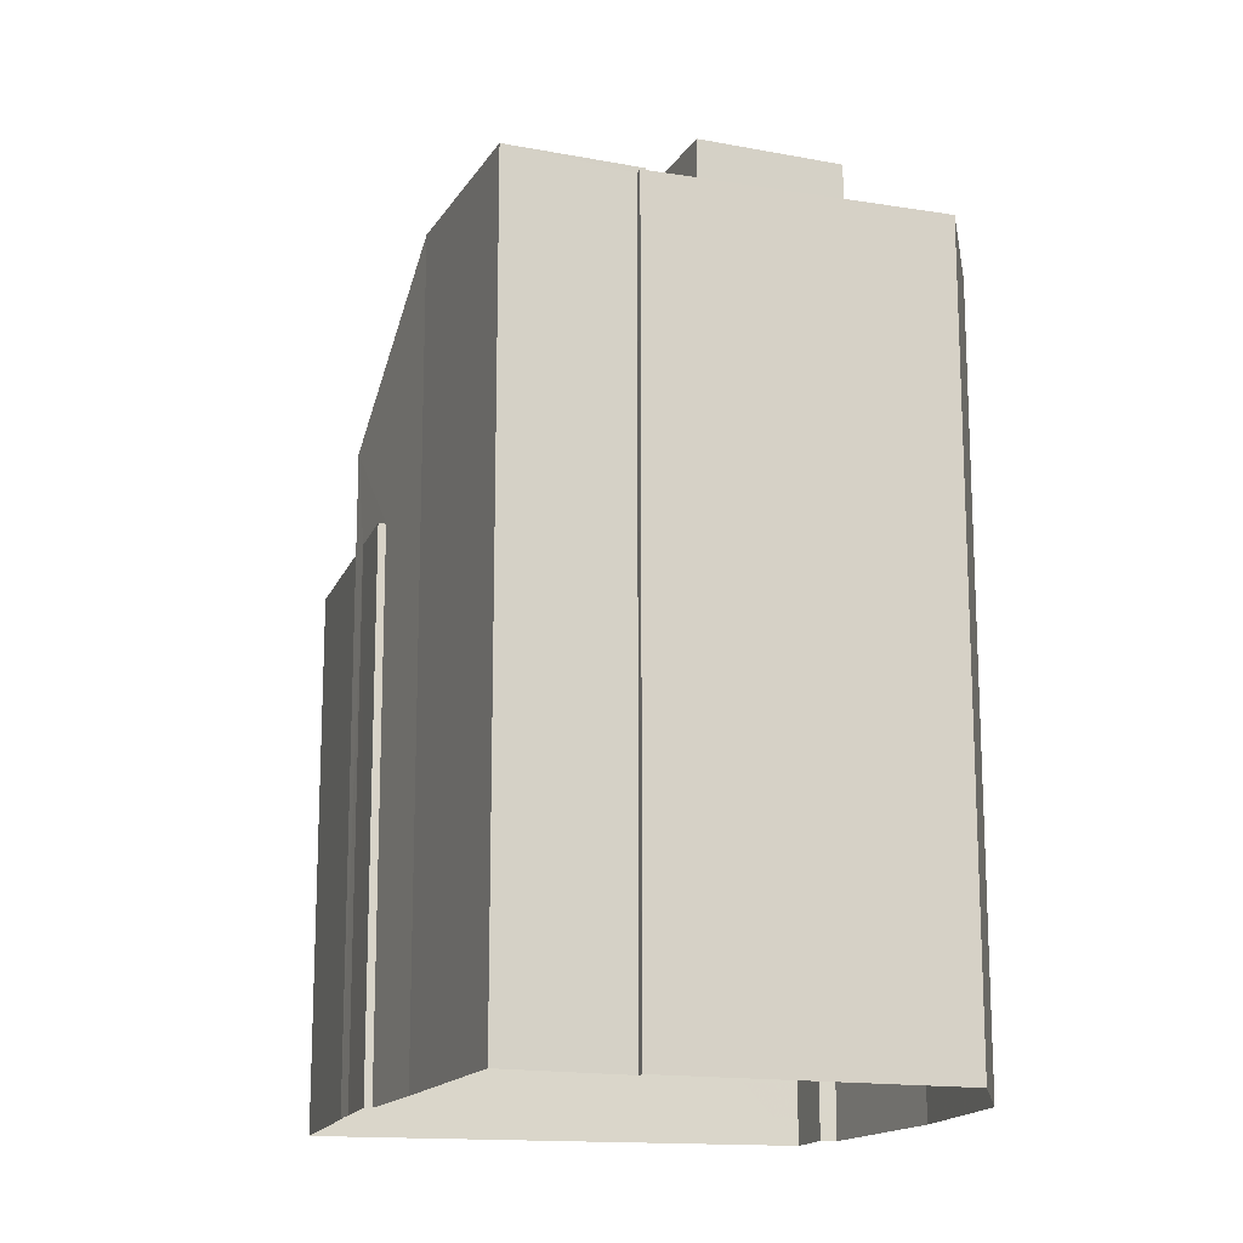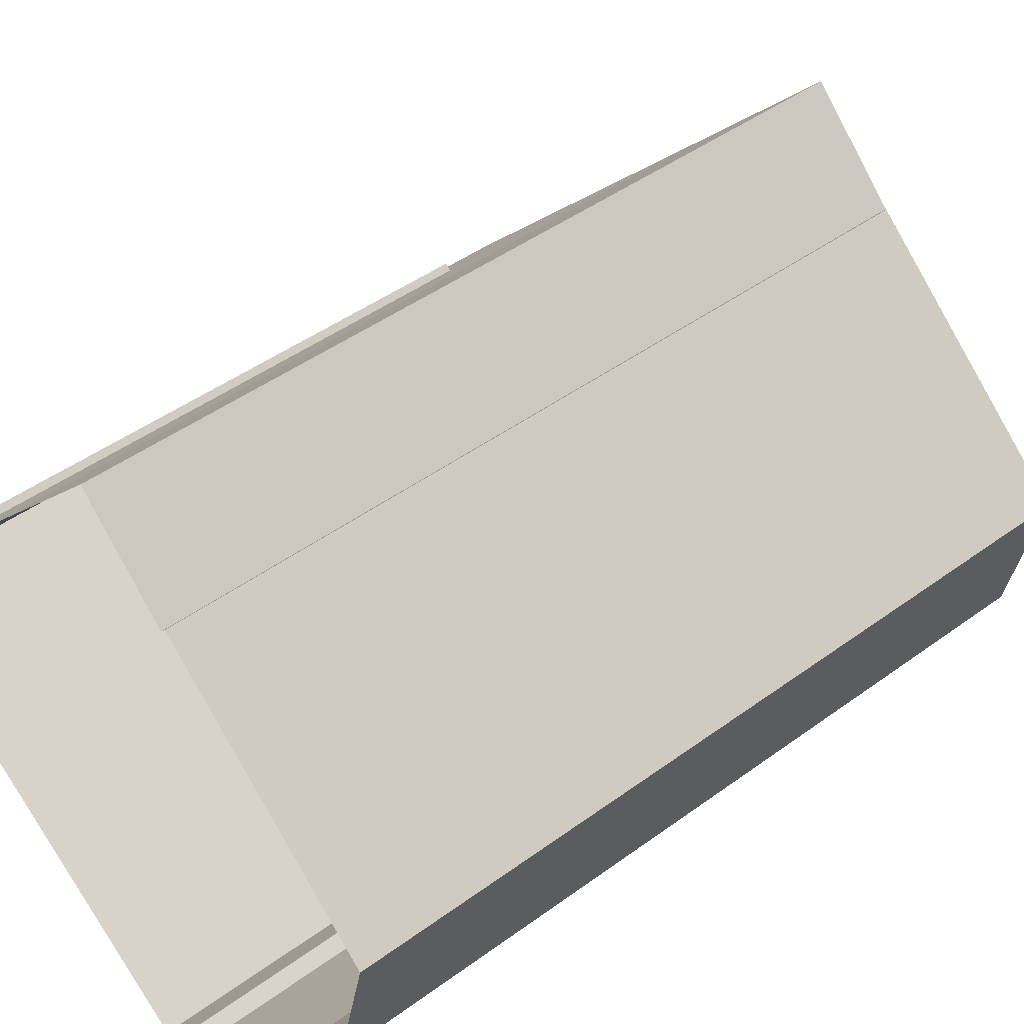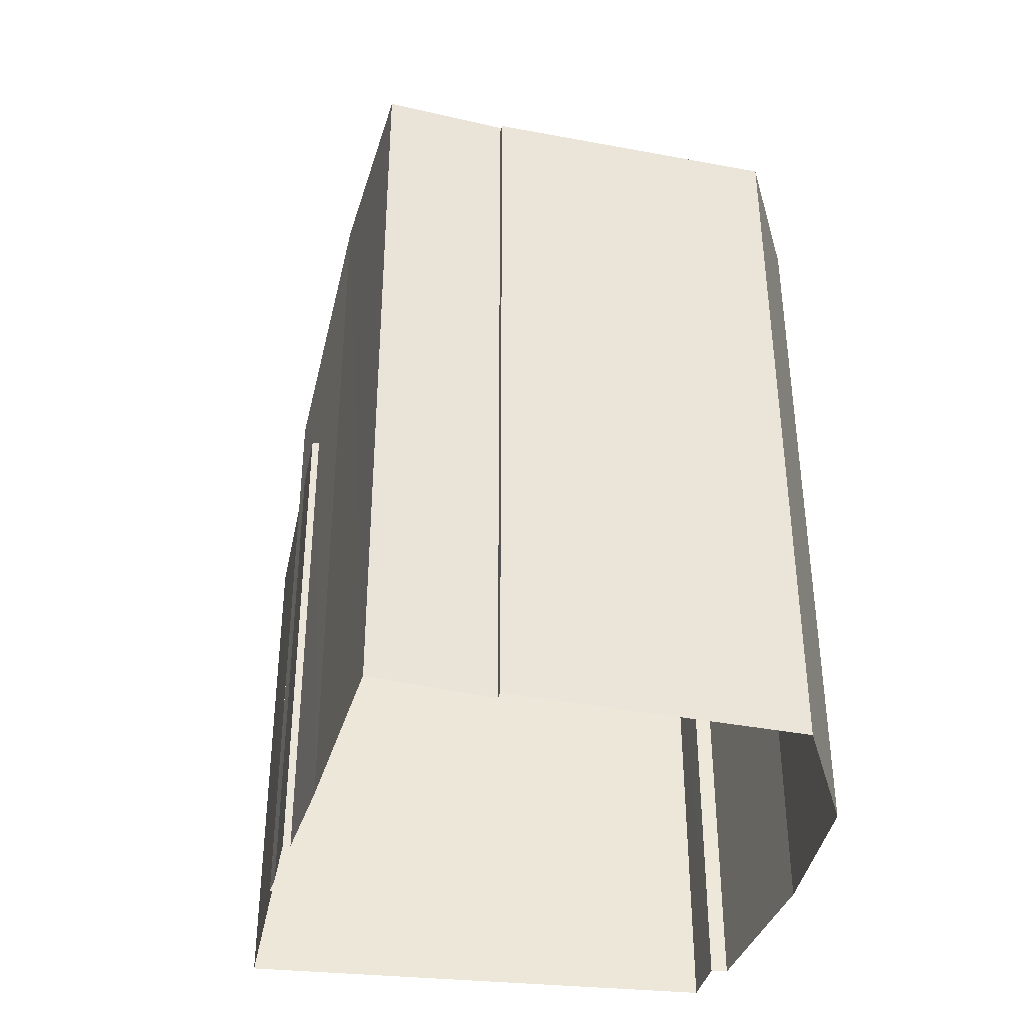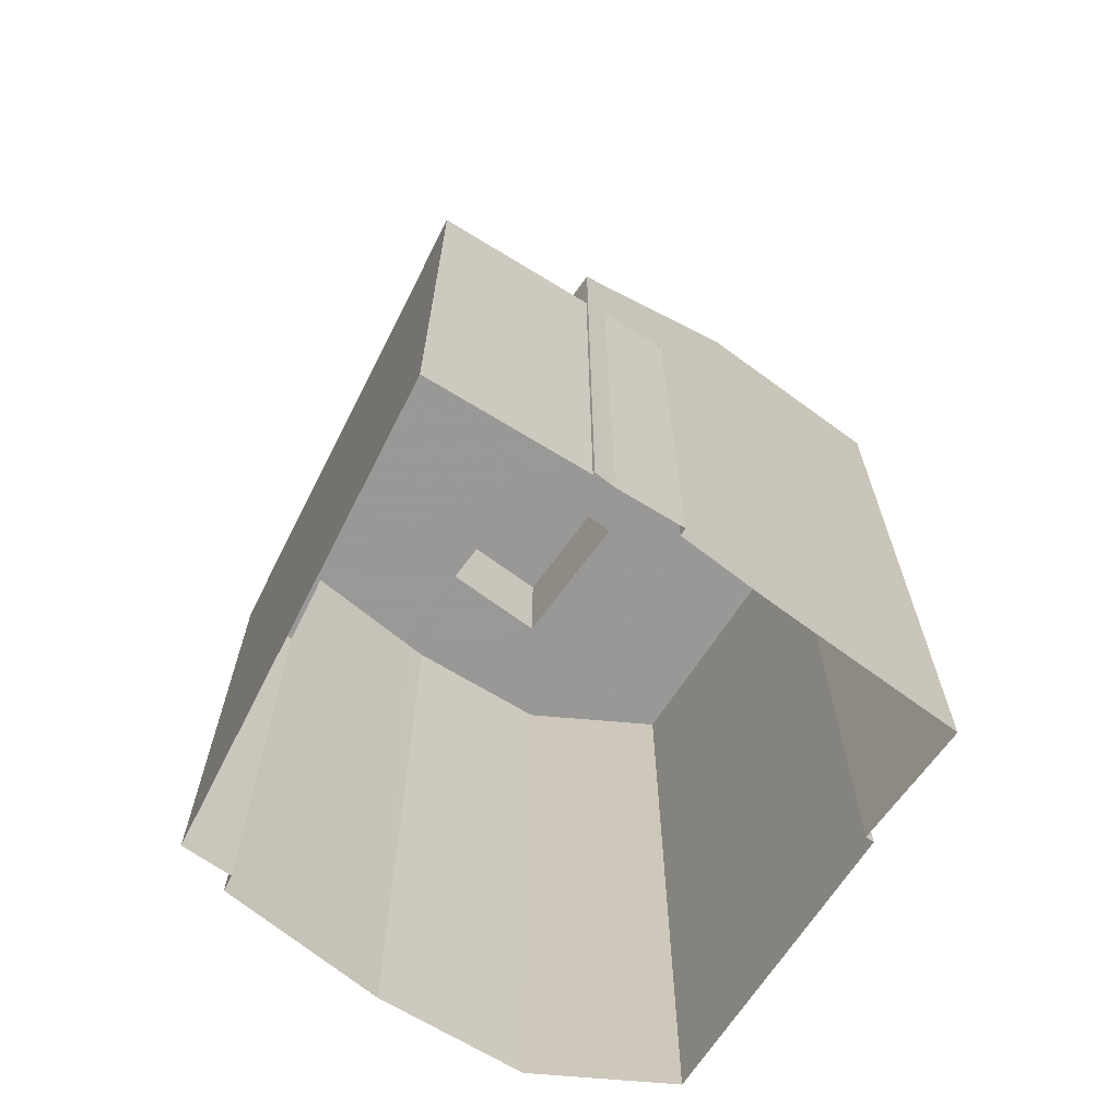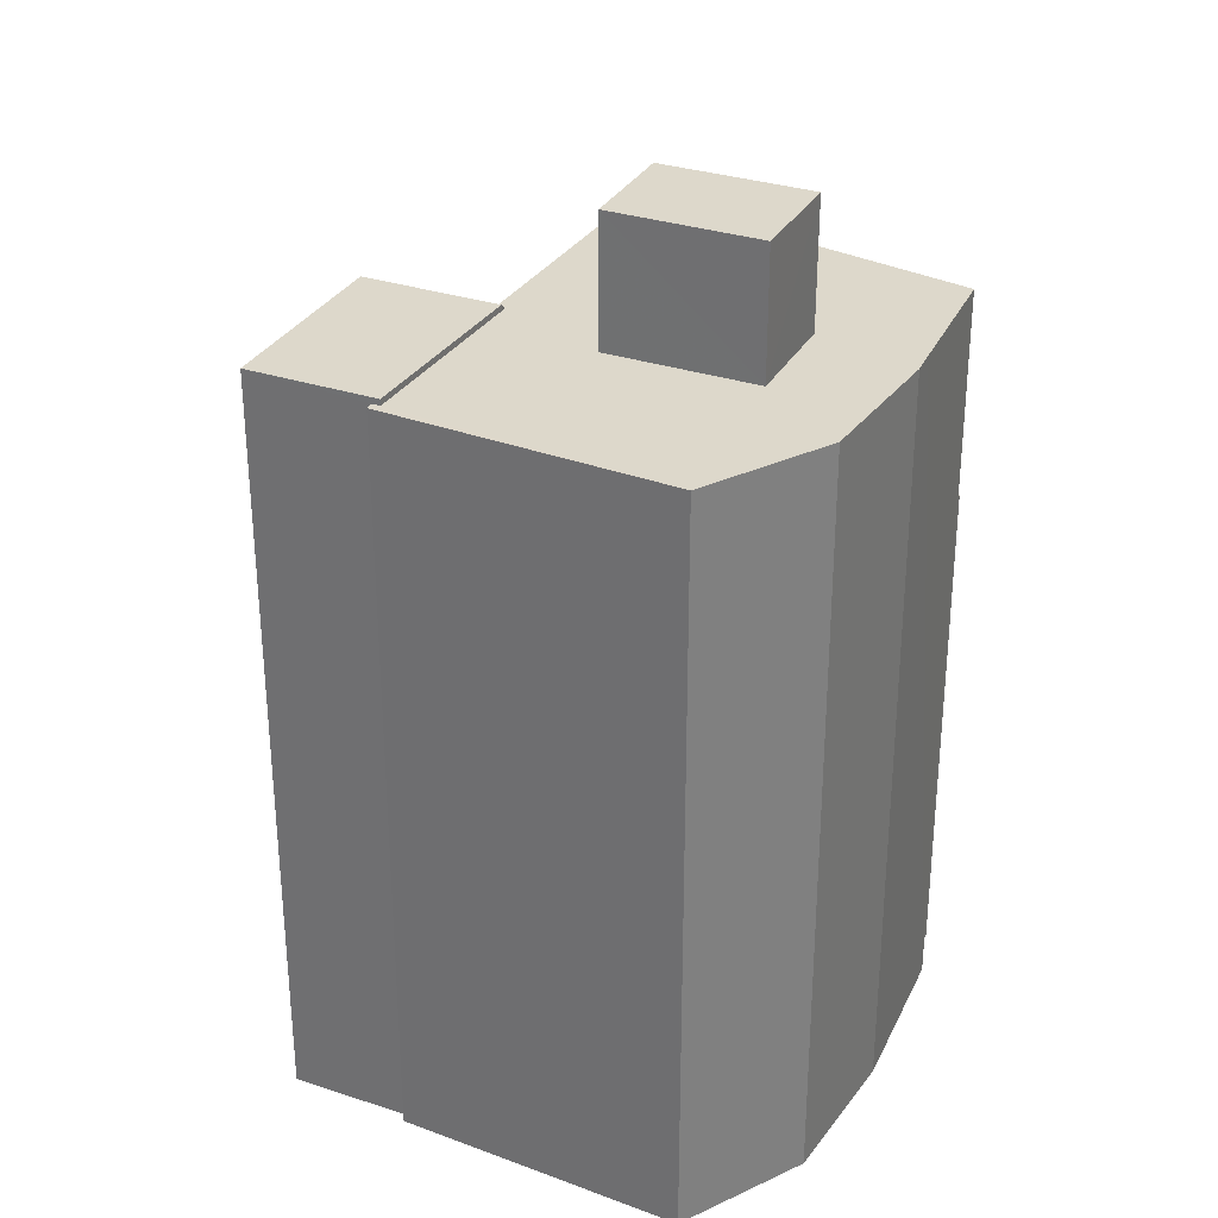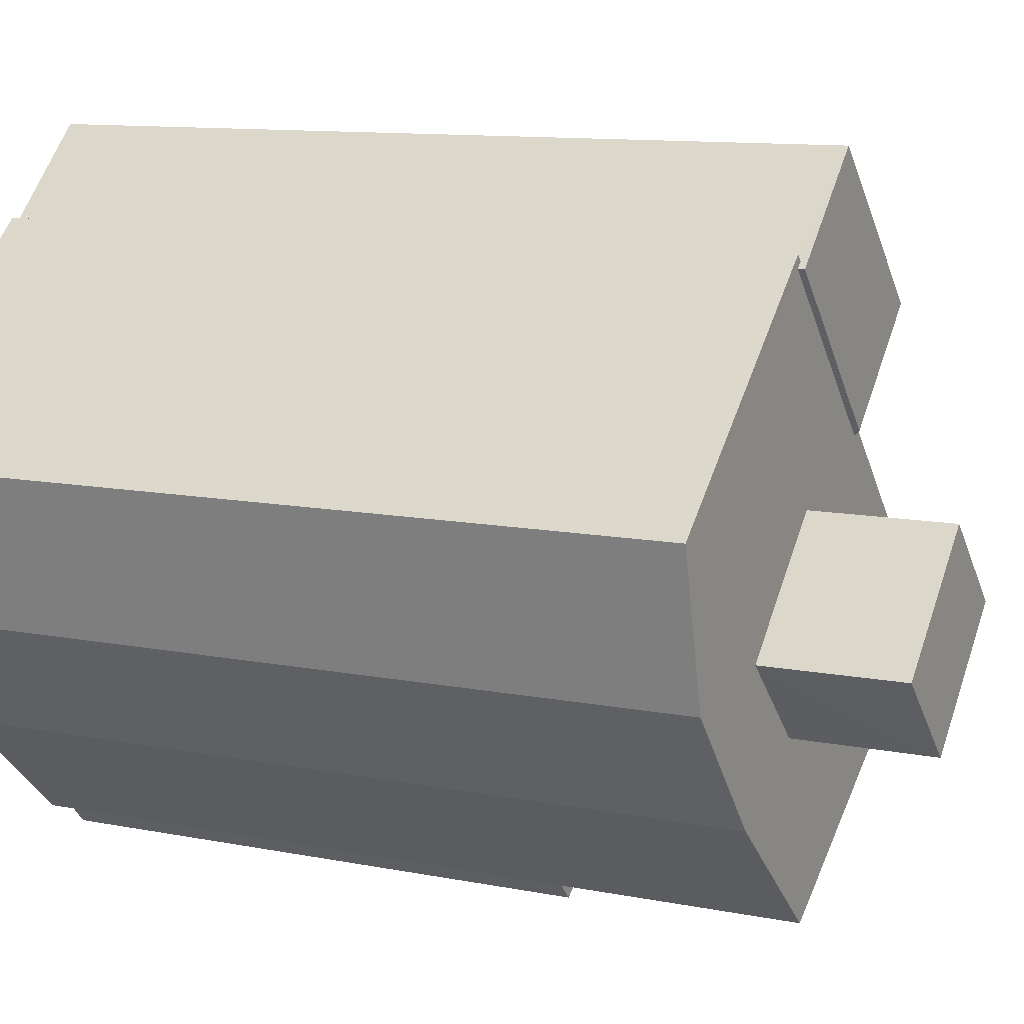
<metadata>
{"format":"obj","ext":"obj","renderer":"f3d","projection":"perspective","resolution":1024,"background":"white","views":[{"elev":-16.1,"azim":-157.0,"up":"+Z"},{"elev":44.3,"azim":-130.7,"up":"+Y"},{"elev":-39.7,"azim":-151.6,"up":"+Z"},{"elev":-68.8,"azim":98.2,"up":"+Z"},{"elev":31.5,"azim":-110.4,"up":"+Z"},{"elev":10.7,"azim":-63.2,"up":"+Y"}]}
</metadata>
<code>
v -9112 -3.72e+04 30.26
v -9113 -3.72e+04 30.26
v -9109 -3.72e+04 30.26
v -9111 -3.721e+04 30.26
v -9109 -3.72e+04 30.26
v -9108 -3.721e+04 30.26
v -9108 -3.721e+04 30.26
v -9105 -3.72e+04 30.25
v -9107 -3.72e+04 30.26
v -9101 -3.72e+04 30.25
v -9108 -3.721e+04 30.25
v -9104 -3.72e+04 30.25
v -9104 -3.72e+04 30.25
v -9103 -3.72e+04 30.25
v -9103 -3.72e+04 30.25
v -9103 -3.72e+04 30.25
v -9105 -3.72e+04 43.59
v -9107 -3.72e+04 43.59
v -9106 -3.72e+04 43.48
v -9103 -3.72e+04 41.02
v -9105 -3.72e+04 43.59
v -9107 -3.72e+04 43.48
v -9104 -3.72e+04 41.02
v -9105 -3.72e+04 42.32
v -9107 -3.72e+04 43.59
v -9109 -3.72e+04 43.59
v -9107 -3.72e+04 43.59
v -9104 -3.72e+04 39.35
v -9103 -3.72e+04 39.35
v -9104 -3.72e+04 39.35
v -9104 -3.72e+04 39.35
v -9105 -3.72e+04 39.35
v -9103 -3.721e+04 39.35
v -9103 -3.72e+04 39.35
v -9101 -3.72e+04 39.35
v -9108 -3.721e+04 39.35
v -9108 -3.721e+04 39.35
v -9106 -3.72e+04 43.48
v -9109 -3.72e+04 43.48
v -9109 -3.72e+04 43.48
v -9109 -3.72e+04 43.48
v -9107 -3.72e+04 43.48
v -9110 -3.721e+04 43.48
v -9109 -3.721e+04 43.48
v -9111 -3.721e+04 43.48
v -9113 -3.72e+04 43.49
v -9108 -3.72e+04 43.48
v -9107 -3.72e+04 43.48
v -9110 -3.72e+04 43.48
v -9112 -3.72e+04 43.48
v -9108 -3.721e+04 43.48
v -9103 -3.721e+04 43.48
v -9108 -3.72e+04 45.72
v -9110 -3.72e+04 45.72
v -9109 -3.721e+04 45.72
v -9107 -3.72e+04 45.72
f 1 2 3
f 4 1 3
f 2 5 3
f 6 7 4
f 8 3 9
f 10 11 6
f 12 4 8
f 13 14 12
f 15 16 14
f 6 16 10
f 8 4 3
f 12 6 4
f 12 14 6
f 14 16 6
f 17 18 19
f 20 21 17
f 18 22 19
f 23 20 24
f 17 19 24
f 20 17 24
f 17 25 26
f 26 27 17
f 21 25 17
f 28 29 30
f 31 32 33
f 34 31 33
f 35 34 33
f 36 37 33
f 37 35 33
f 22 38 19
f 39 40 41
f 42 38 22
f 43 44 45
f 41 40 46
f 47 48 41
f 22 48 47
f 45 49 50
f 50 49 46
f 42 22 47
f 49 47 46
f 45 44 49
f 47 41 46
f 43 51 44
f 51 52 42
f 44 51 42
f 52 38 42
f 53 54 55
f 56 53 55
f 23 34 20
f 20 34 15
f 23 31 34
f 15 34 16
f 12 8 28
f 8 21 28
f 14 29 15
f 28 21 20
f 29 28 20
f 15 29 20
f 32 23 24
f 32 31 23
f 48 22 18
f 9 39 25
f 25 39 26
f 9 3 39
f 26 39 41
f 21 8 9
f 25 21 9
f 18 17 27
f 27 26 18
f 18 41 48
f 18 26 41
f 35 37 11
f 10 35 11
f 6 11 37
f 36 6 37
f 12 30 13
f 12 28 30
f 16 35 10
f 16 34 35
f 29 13 30
f 29 14 13
f 43 4 7
f 7 51 43
f 45 4 43
f 45 1 4
f 45 50 1
f 50 2 1
f 50 46 2
f 2 40 5
f 2 46 40
f 39 5 40
f 39 3 5
f 33 52 36
f 6 36 7
f 7 36 51
f 36 52 51
f 24 19 38
f 32 24 33
f 52 33 24
f 52 24 38
f 49 55 54
f 49 44 55
f 49 54 53
f 47 49 53
f 47 53 56
f 42 47 56
f 44 56 55
f 44 42 56

</code>
